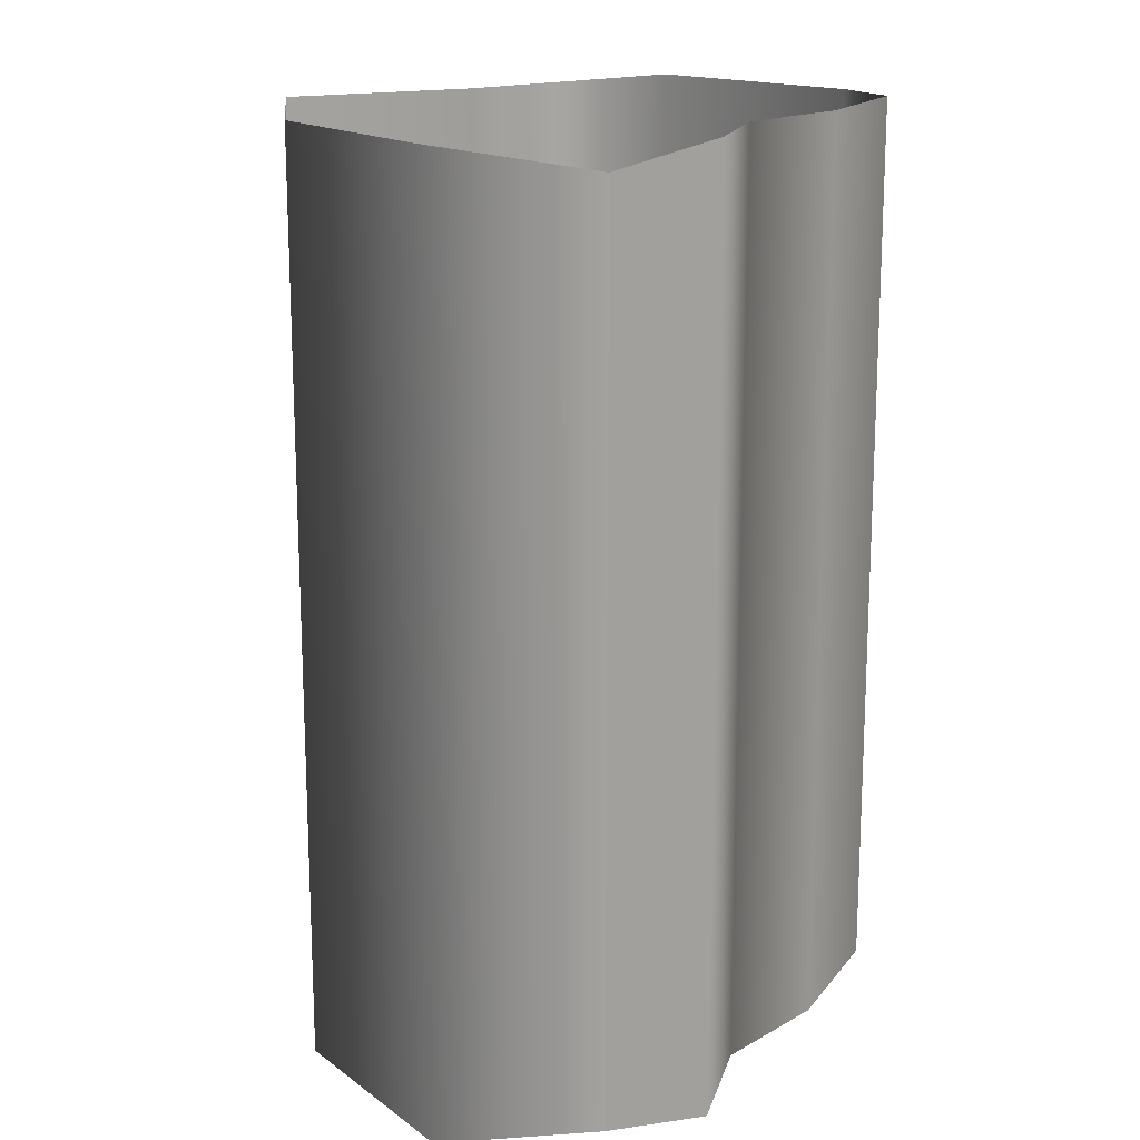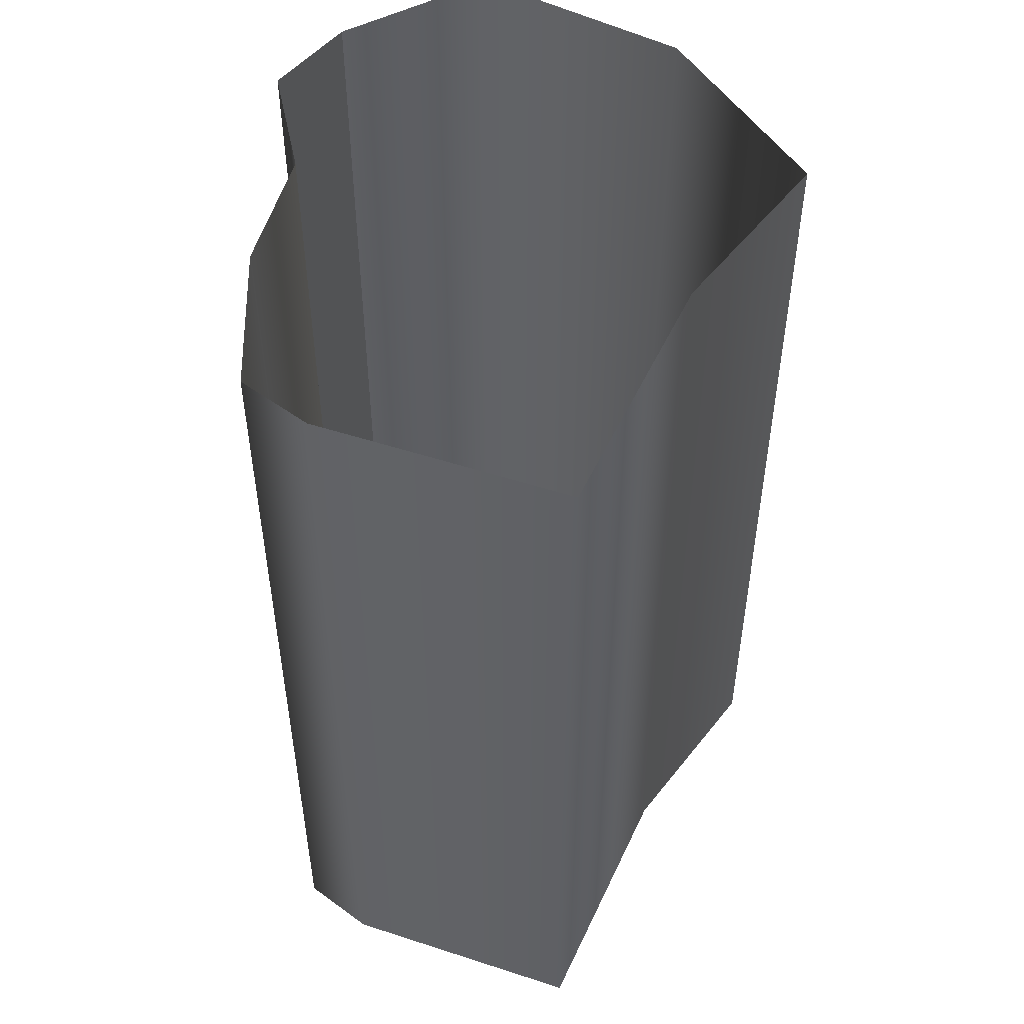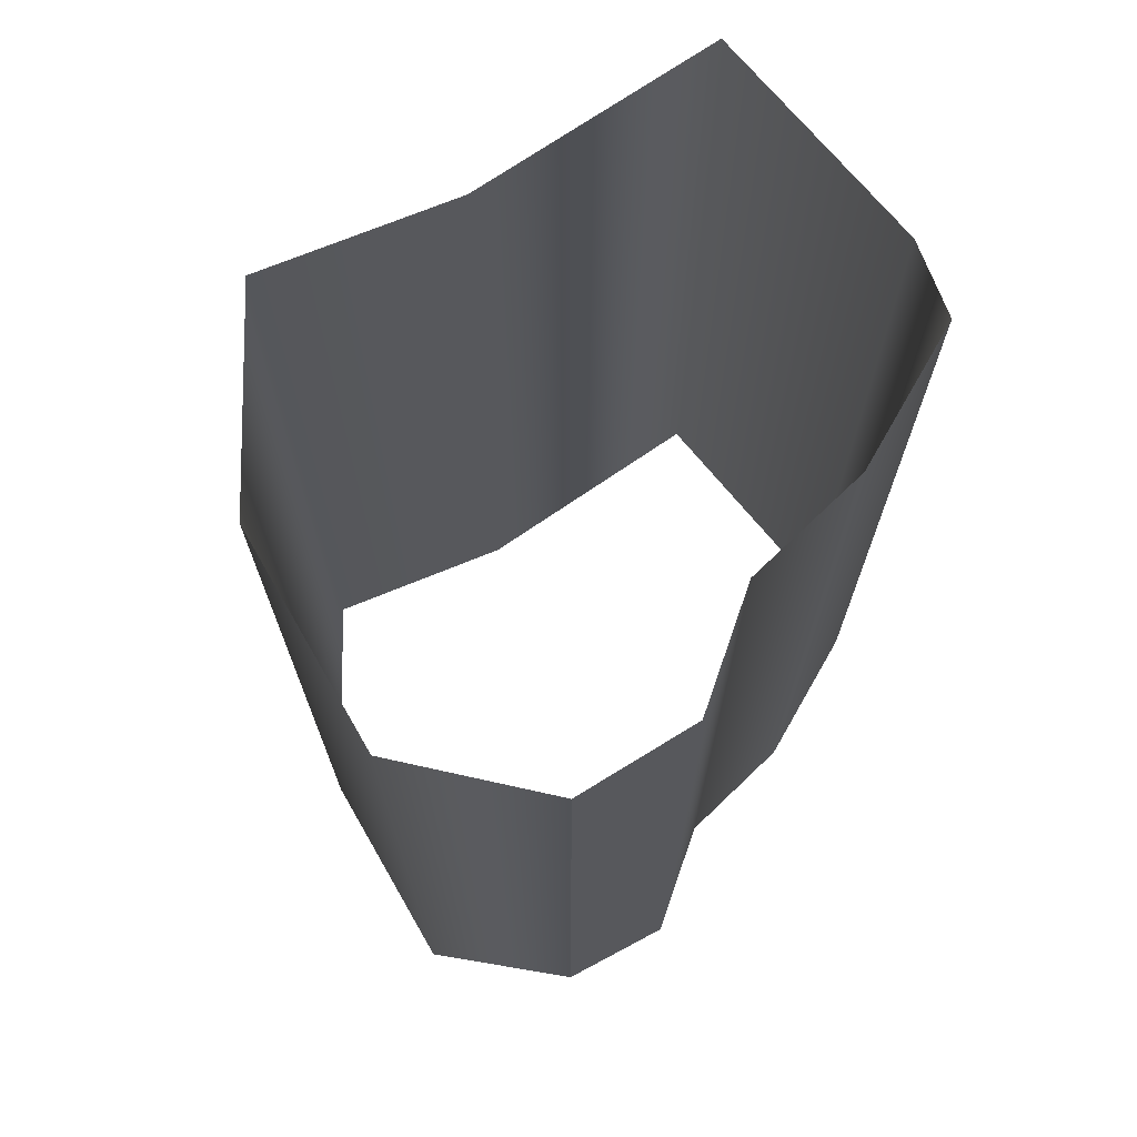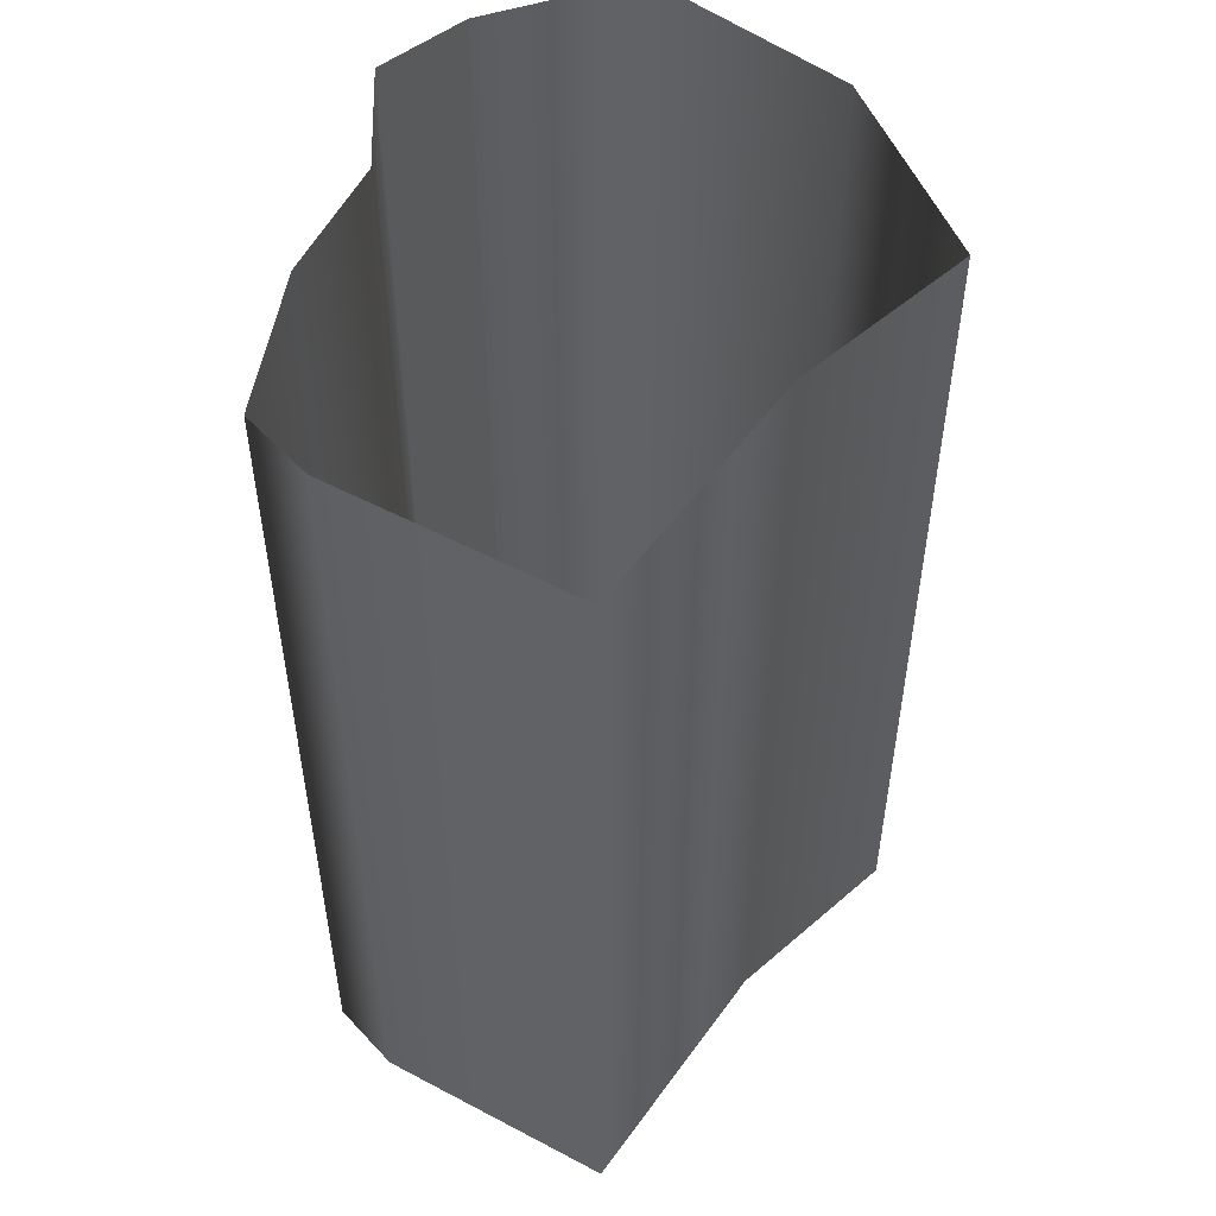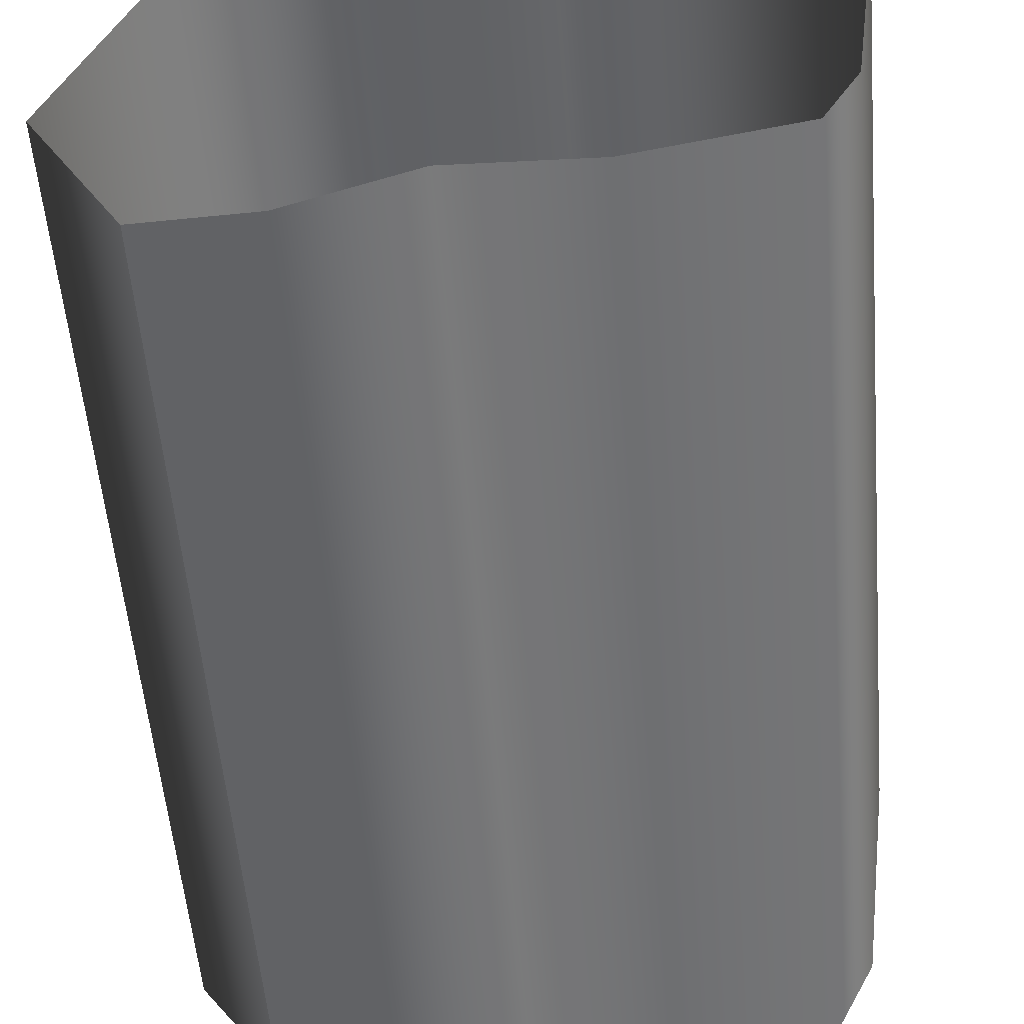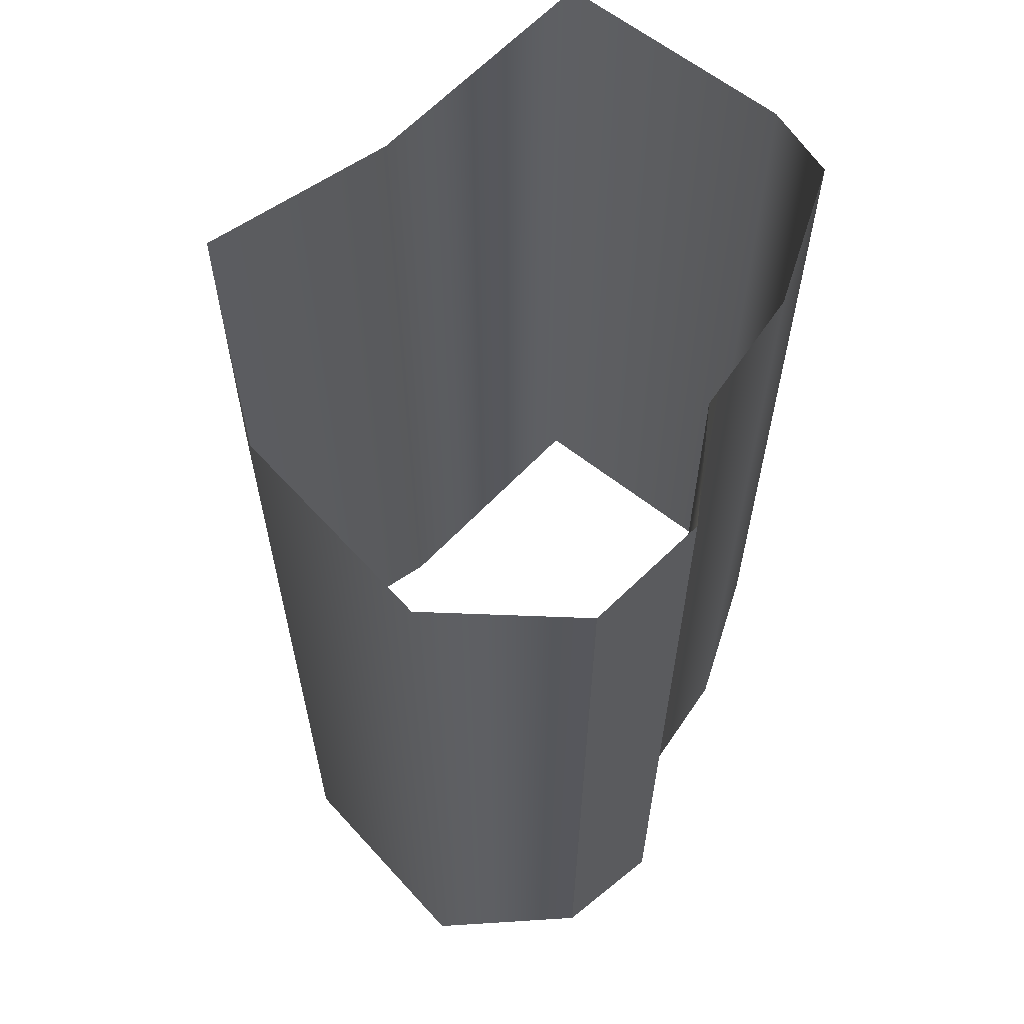
<metadata>
{"format":"obj","ext":"obj","renderer":"f3d","projection":"perspective","resolution":1024,"background":"white","views":[{"elev":16.4,"azim":127.8,"up":"+Y"},{"elev":51.4,"azim":-78.2,"up":"+Y"},{"elev":71.3,"azim":132.8,"up":"+Y"},{"elev":52.1,"azim":-68.0,"up":"+Y"},{"elev":-55.1,"azim":-175.2,"up":"+Z"},{"elev":62.5,"azim":120.7,"up":"+Y"}]}
</metadata>
<code>
g
v 59.8 57.54 -39.03
v 59.8 42.66 -39.03
v 61.24 57.91 -36.73
v 61.24 42.29 -36.73
v 60.12 57.91 -33.11
v 60.12 42.29 -33.11
v 57.42 57.91 -30.51
v 57.42 42.29 -30.51
v 54.34 57.91 -31.94
v 54.34 42.29 -31.94
v 49.94 57.91 -32.92
v 49.94 42.29 -32.92
v 50.51 57.91 -37.12
v 50.51 42.29 -37.12
v 51.11 57.91 -38.32
v 51.11 42.29 -38.32
v 53.71 57.91 -38.92
v 53.71 42.29 -38.92
v 55.94 57.91 -38.79
v 55.94 42.29 -38.79
v 57.88 57.91 -39.64
v 57.88 42.29 -39.64
v 59.8 57.54 -39.03
v 59.8 42.66 -39.03
g _0
f 3 2 1
f 2 3 4
f 5 4 3
f 4 5 6
f 7 6 5
f 6 7 8
f 9 8 7
f 8 9 10
f 11 10 9
f 10 11 12
f 13 12 11
f 12 13 14
f 15 14 13
f 14 15 16
f 17 16 15
f 16 17 18
f 19 18 17
f 18 19 20
f 21 20 19
f 20 21 22
f 23 22 21
f 22 23 24

</code>
